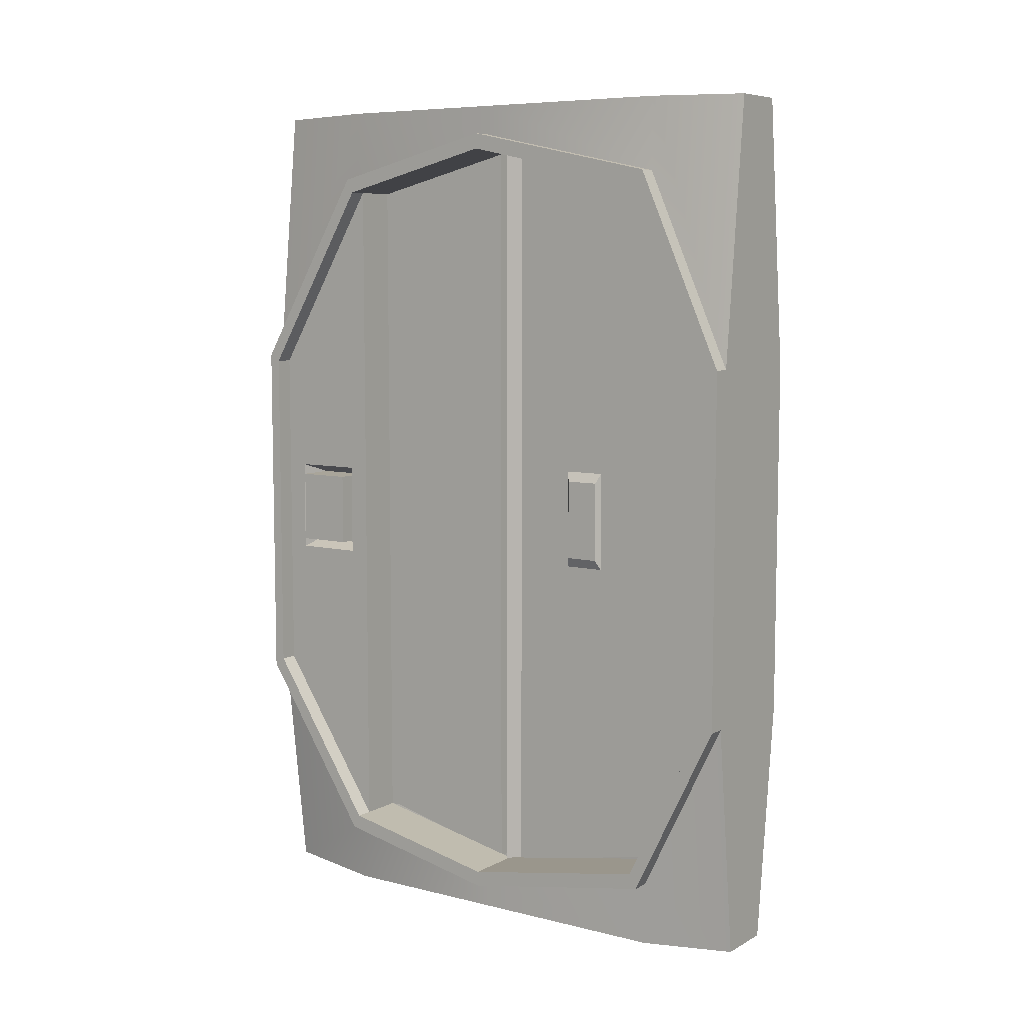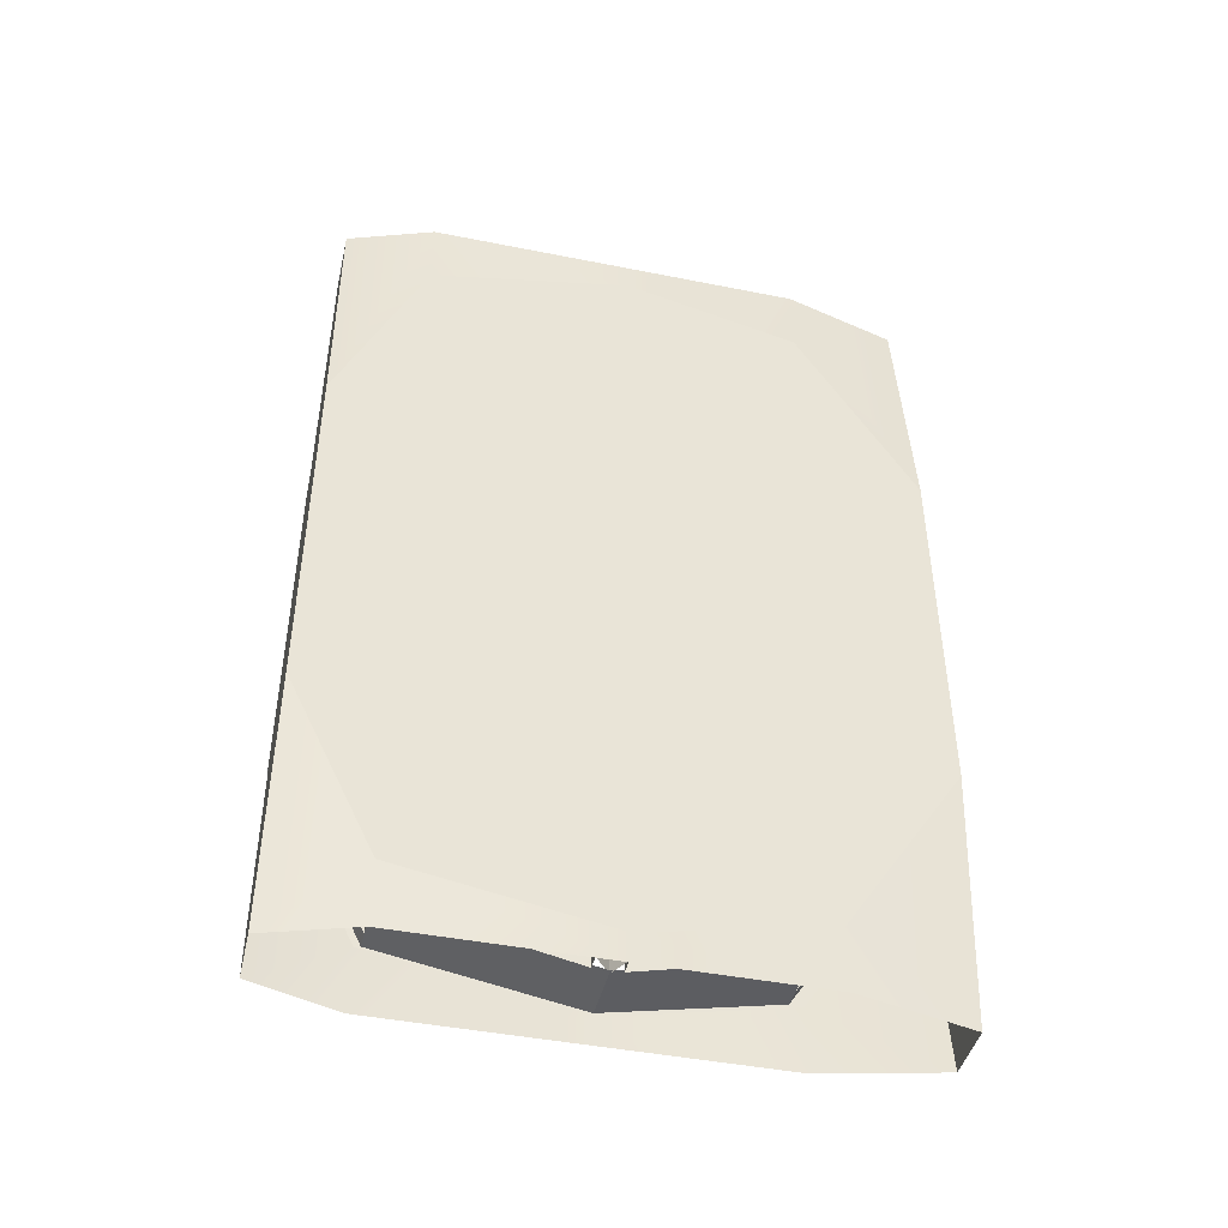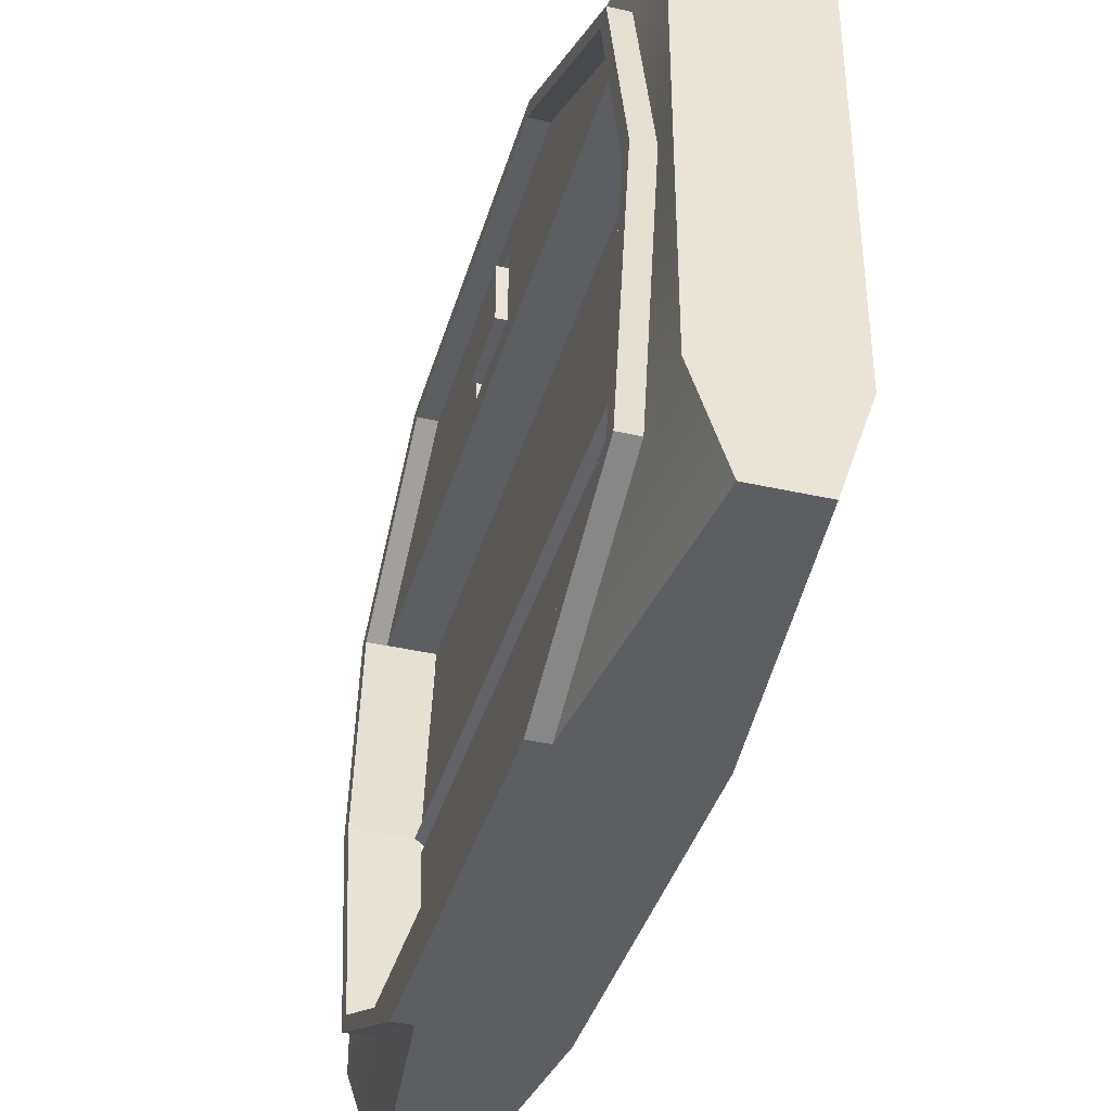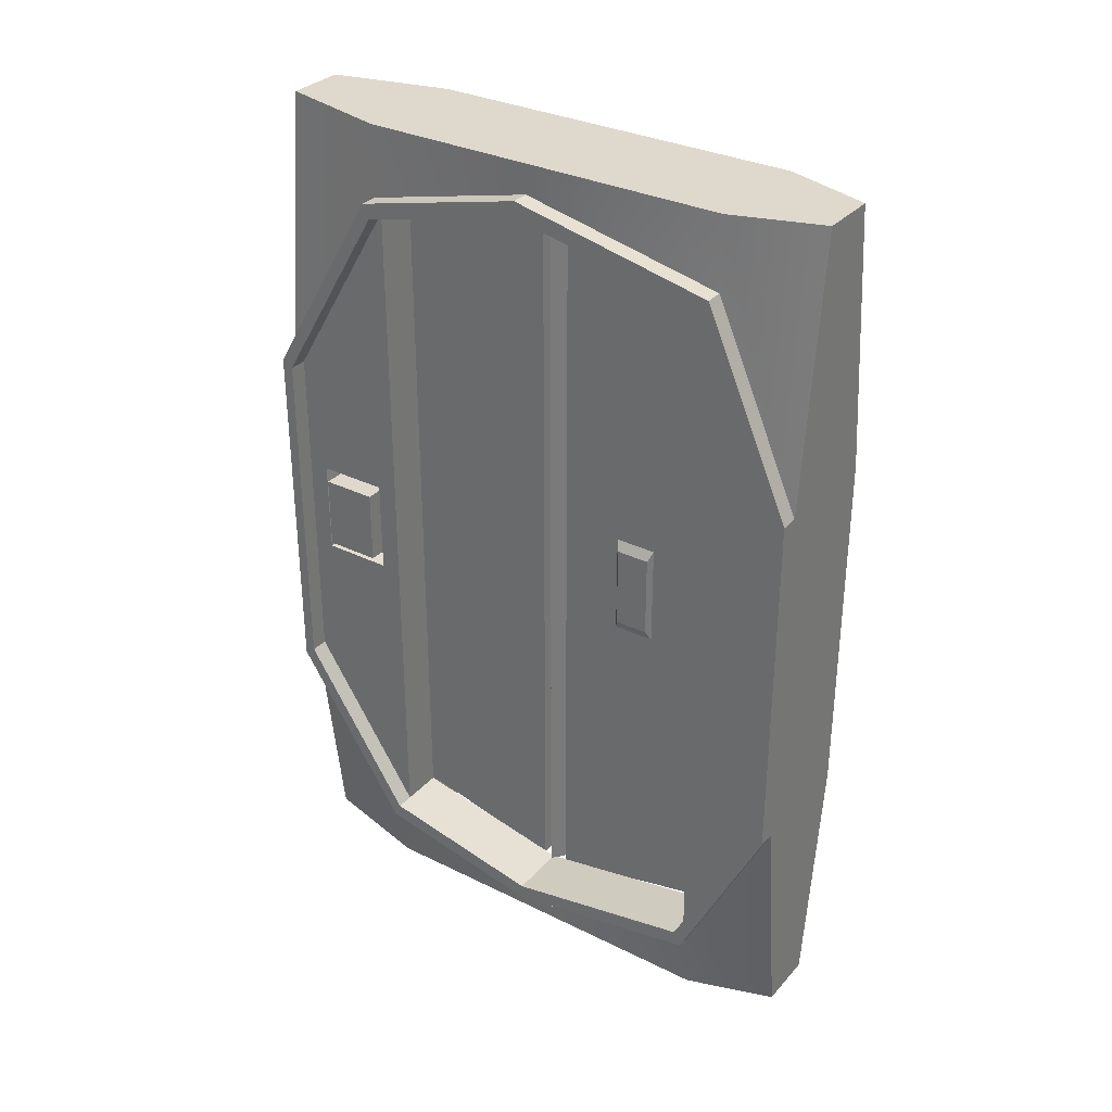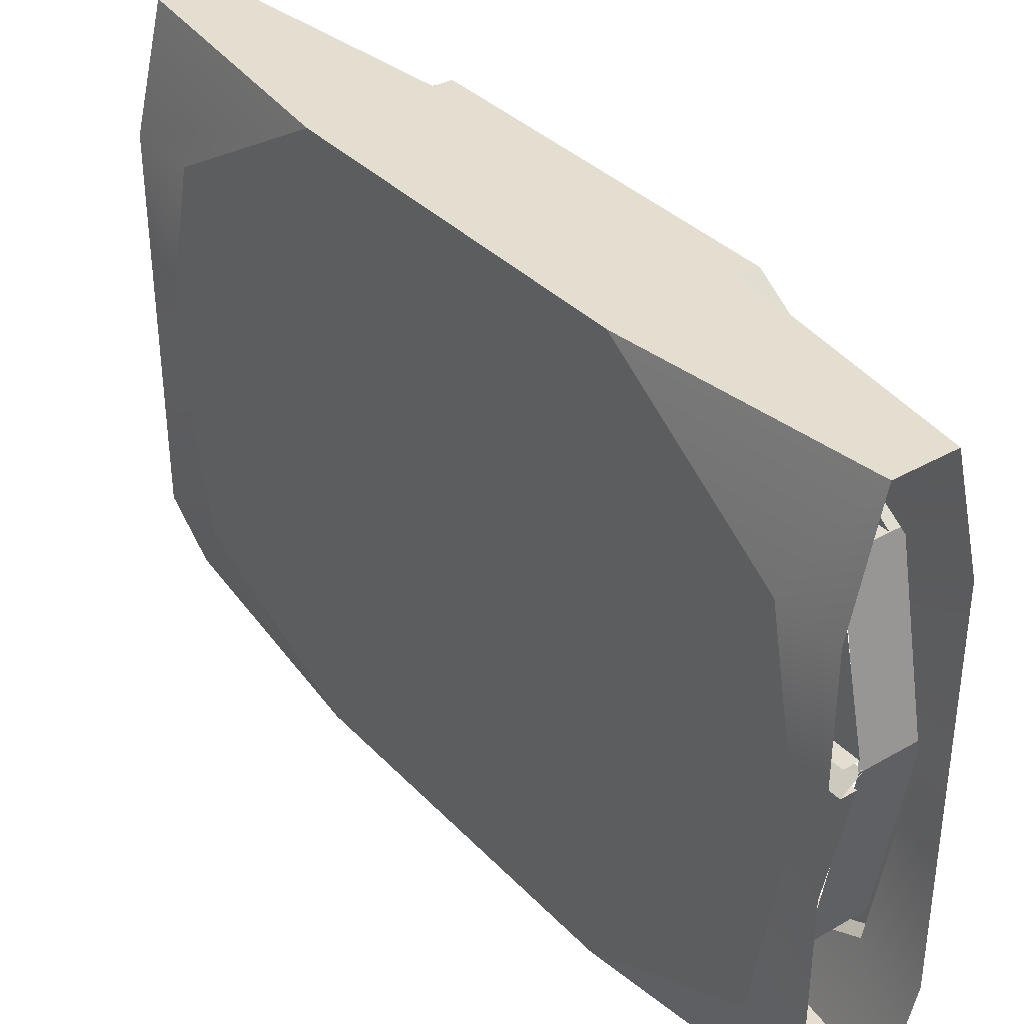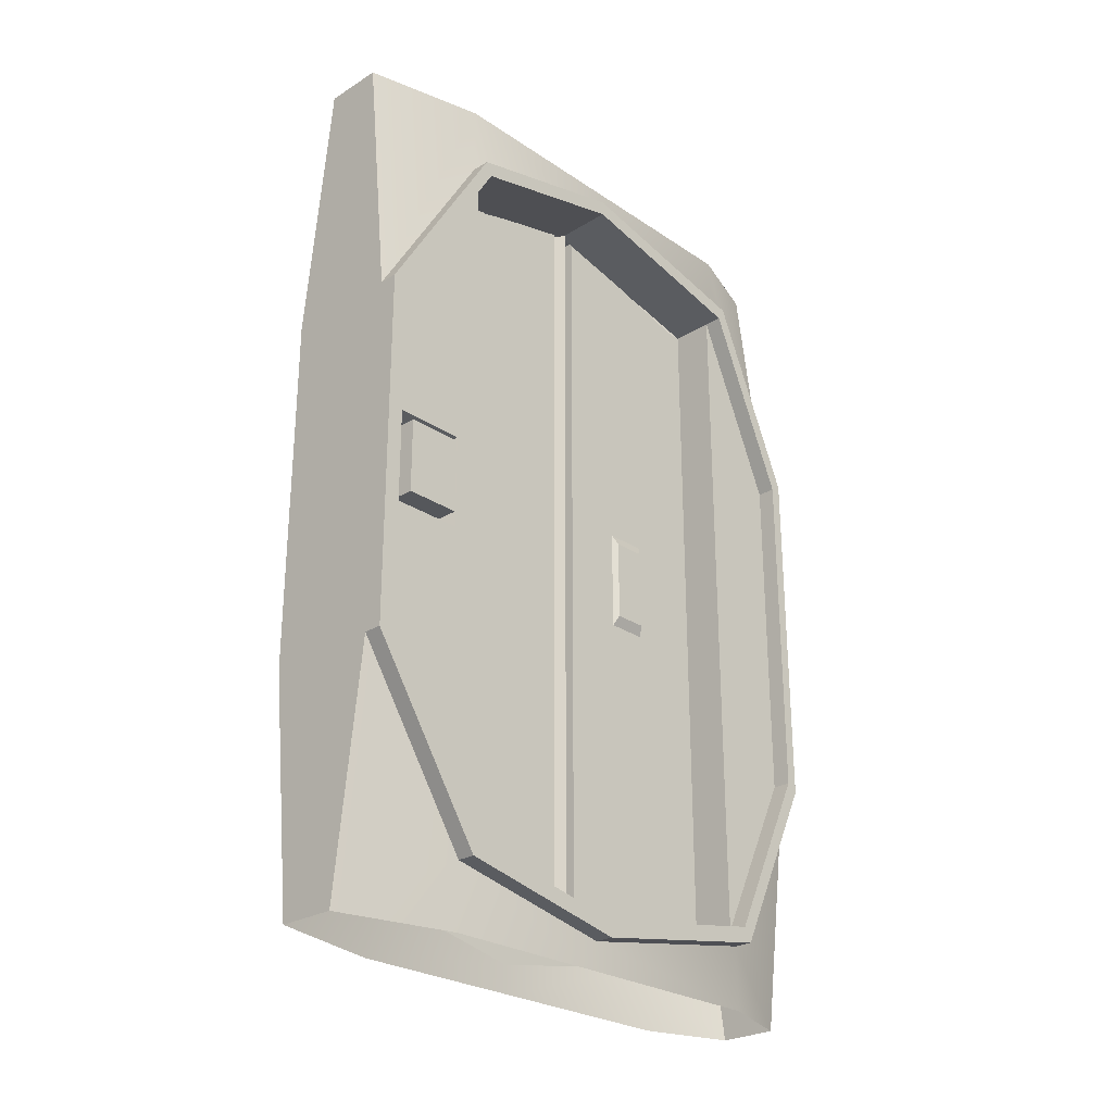
<metadata>
{"format":"obj","ext":"obj","renderer":"f3d","projection":"perspective","resolution":1024,"background":"white","views":[{"elev":7.5,"azim":124.9,"up":"+Y"},{"elev":-44.3,"azim":-103.1,"up":"+Y"},{"elev":-38.9,"azim":164.2,"up":"+Z"},{"elev":32.2,"azim":124.6,"up":"+Y"},{"elev":35.7,"azim":-37.0,"up":"+Z"},{"elev":-26.5,"azim":43.7,"up":"+Y"}]}
</metadata>
<code>
g default
v -1.107 -12.42 8.279
v 0.5818 -12.42 8.279
v -1.107 12.42 8.279
v 0.5818 12.42 8.279
v -1.107 12.42 -8.279
v 0.5818 12.42 -8.279
v -1.107 -12.42 -8.279
v 0.5818 -12.42 -8.279
v -1.932 4.778 8.279
v 1.406 4.778 8.279
v 1.406 4.778 -8.279
v -1.932 4.778 -8.279
v -1.932 -5.54 8.279
v 1.406 -5.54 8.279
v 1.406 -5.54 -8.279
v -1.932 -5.54 -8.279
v -1.932 12.42 -0.04315
v 1.406 12.42 -0.04315
v 1.406 11.59 -0.04315
v 1.406 -11.62 -0.04315
v 1.406 -12.42 -0.04315
v -1.932 -12.42 -0.04315
v -1.932 -11.62 -0.04315
v -1.932 11.59 -0.04315
v -1.932 12.42 4.95
v 1.406 12.42 4.95
v 1.406 10.35 4.95
v 1.406 -10.6 4.95
v 1.406 -12.42 4.95
v -1.932 -12.42 4.95
v -1.932 -10.6 4.95
v -1.932 10.35 4.95
v -1.932 -12.42 -5.808
v 1.406 -12.42 -5.808
v 1.406 -10.6 -5.808
v 1.406 10.35 -5.808
v 1.406 12.42 -5.808
v -1.932 12.42 -5.808
v -1.932 10.35 -5.808
v -1.932 -10.6 -5.808
v 1.406 11.14 -0.04148
v 1.406 -11.18 -0.04148
v 1.406 -10.19 -5.585
v 1.406 9.956 -5.585
v 1.406 9.956 4.76
v 1.406 -10.19 4.76
v 1.406 -5.328 7.961
v 1.406 4.594 7.961
v 1.406 -5.328 -7.961
v 1.406 4.594 -7.961
v -1.932 9.956 -5.585
v -1.932 -10.19 -5.585
v -1.932 -11.18 -0.04148
v -1.932 11.14 -0.04148
v -1.932 -10.19 4.76
v -1.932 9.956 4.76
v -1.932 -5.328 7.961
v -1.932 4.594 7.961
v -1.932 -5.328 -7.961
v -1.932 4.594 -7.961
v 1.406 -1.526 7.369
v 1.406 -1.526 5.351
v 1.406 1.194 5.351
v 1.406 1.194 7.369
v -1.932 -1.526 5.351
v -1.932 1.194 5.351
v -1.932 -1.526 7.369
v -1.932 1.194 7.369
v 0.5534 -1.236 7.154
v 0.5534 -1.236 5.567
v 0.5534 0.9034 5.567
v 0.5534 0.9034 7.154
v 1.616 -1.236 7.154
v 1.616 -1.236 5.567
v 1.616 0.9034 5.567
v 1.616 0.9034 7.154
v 0.176 11.14 -0.04148
v 0.176 -11.18 -0.04148
v 0.176 -10.19 -5.585
v 0.176 9.956 -5.585
v 0.176 9.956 4.76
v 0.176 -10.19 4.76
v 0.176 9.956 4.43
v 0.176 -10.19 4.43
v 0.176 -11.18 0.2883
v 0.176 11.14 0.2883
v 0.176 11.14 -0.4886
v 0.176 -11.18 -0.4886
v 0.176 -10.19 -5.138
v 0.176 9.956 -5.138
v 0.3186 11.14 -0.04148
v 0.3186 -11.18 -0.04148
v -0.2728 11.14 0.2883
v -0.2728 -11.18 0.2883
v -0.2728 -11.18 -0.4886
v -0.2728 11.14 -0.4886
v 1.932 -11.62 -0.04315
v 1.932 -10.6 -5.808
v 1.932 -10.19 -5.585
v 1.932 -11.18 -0.04148
v 1.932 11.59 -0.04315
v 1.932 10.35 -5.808
v 1.932 11.14 -0.04148
v 1.932 9.956 -5.585
v 1.932 -10.6 4.95
v 1.932 -10.19 4.76
v 1.932 10.35 4.95
v 1.932 9.956 4.76
v 1.932 -5.54 8.279
v 1.932 -5.328 7.961
v 1.932 4.778 8.279
v 1.932 4.594 7.961
v 1.932 -5.54 -8.279
v 1.932 -5.328 -7.961
v 1.932 4.778 -8.279
v 1.932 4.594 -7.961
v 0.176 1.434 -2.217
v 0.176 -1.504 -2.217
v 0.176 -1.504 -3.41
v 0.176 1.434 -3.41
v 0.3253 1.147 -2.333
v 0.3253 -1.217 -2.333
v 0.3253 -1.217 -3.293
v 0.3253 1.147 -3.293
g pCube70
f 9 10 4 3
f 17 18 37 38
f 5 6 11 12
f 18 19 36 37
f 38 39 24 17
f 13 14 10 9
f 121 122 123 124
f 12 11 15 16
f 51 52 53 54
f 1 2 14 13
f 20 21 34 35
f 16 15 8 7
f 40 33 22 23
f 25 26 18 17
f 26 27 19 18
f 83 84 85 86
f 28 29 21 20
f 23 22 30 31
f 54 53 55 56
f 17 24 32 25
f 3 4 26 25
f 10 27 26 4
f 73 74 75 76
f 2 29 28 14
f 31 30 1 13
f 66 65 67 68
f 25 32 9 3
f 35 34 8 15
f 44 43 49 50
f 37 36 11 6
f 38 37 6 5
f 12 39 38 5
f 59 52 51 60
f 7 33 40 16
f 97 98 99 100
f 102 101 103 104
f 105 97 100 106
f 101 107 108 103
f 109 105 106 110
f 107 111 112 108
f 111 109 110 112
f 98 113 114 99
f 113 115 116 114
f 115 102 104 116
f 40 23 53 52
f 24 39 51 54
f 23 31 55 53
f 32 24 54 56
f 31 13 57 55
f 13 9 58 57
f 9 32 56 58
f 16 40 52 59
f 39 12 60 51
f 12 16 59 60
f 47 46 62 61
f 46 45 63 62
f 45 48 64 63
f 48 47 61 64
f 56 55 65 66
f 55 57 67 65
f 57 58 68 67
f 58 56 66 68
f 61 62 70 69
f 62 63 71 70
f 63 64 72 71
f 64 61 69 72
f 69 70 74 73
f 70 71 75 74
f 71 72 76 75
f 72 69 73 76
f 42 43 79 78
f 43 44 80 79
f 44 41 77 80
f 45 46 82 81
f 46 42 78 82
f 41 45 81 77
f 81 82 84 83
f 92 91 93 94
f 91 92 95 96
f 79 80 90 89
f 86 85 94 93
f 88 87 96 95
f 20 35 98 97
f 43 42 100 99
f 36 19 101 102
f 41 44 104 103
f 28 20 97 105
f 42 46 106 100
f 19 27 107 101
f 45 41 103 108
f 14 28 105 109
f 46 47 110 106
f 27 10 111 107
f 48 45 108 112
f 10 14 109 111
f 47 48 112 110
f 35 15 113 98
f 49 43 99 114
f 15 11 115 113
f 50 49 114 116
f 11 36 102 115
f 44 50 116 104
f 87 88 118 117
f 88 89 119 118
f 89 90 120 119
f 90 87 117 120
f 117 118 122 121
f 118 119 123 122
f 119 120 124 123
f 120 117 121 124

</code>
